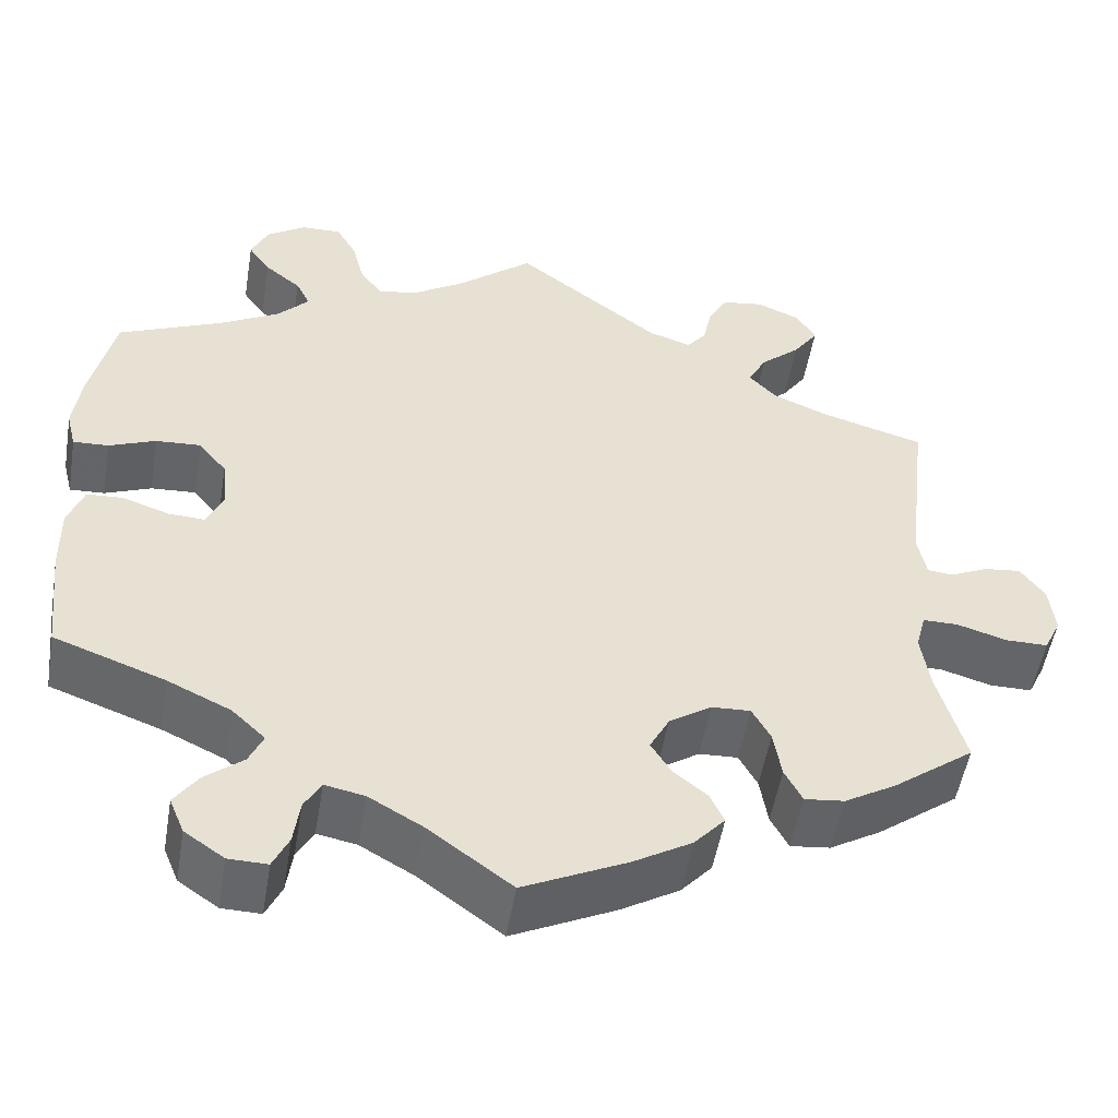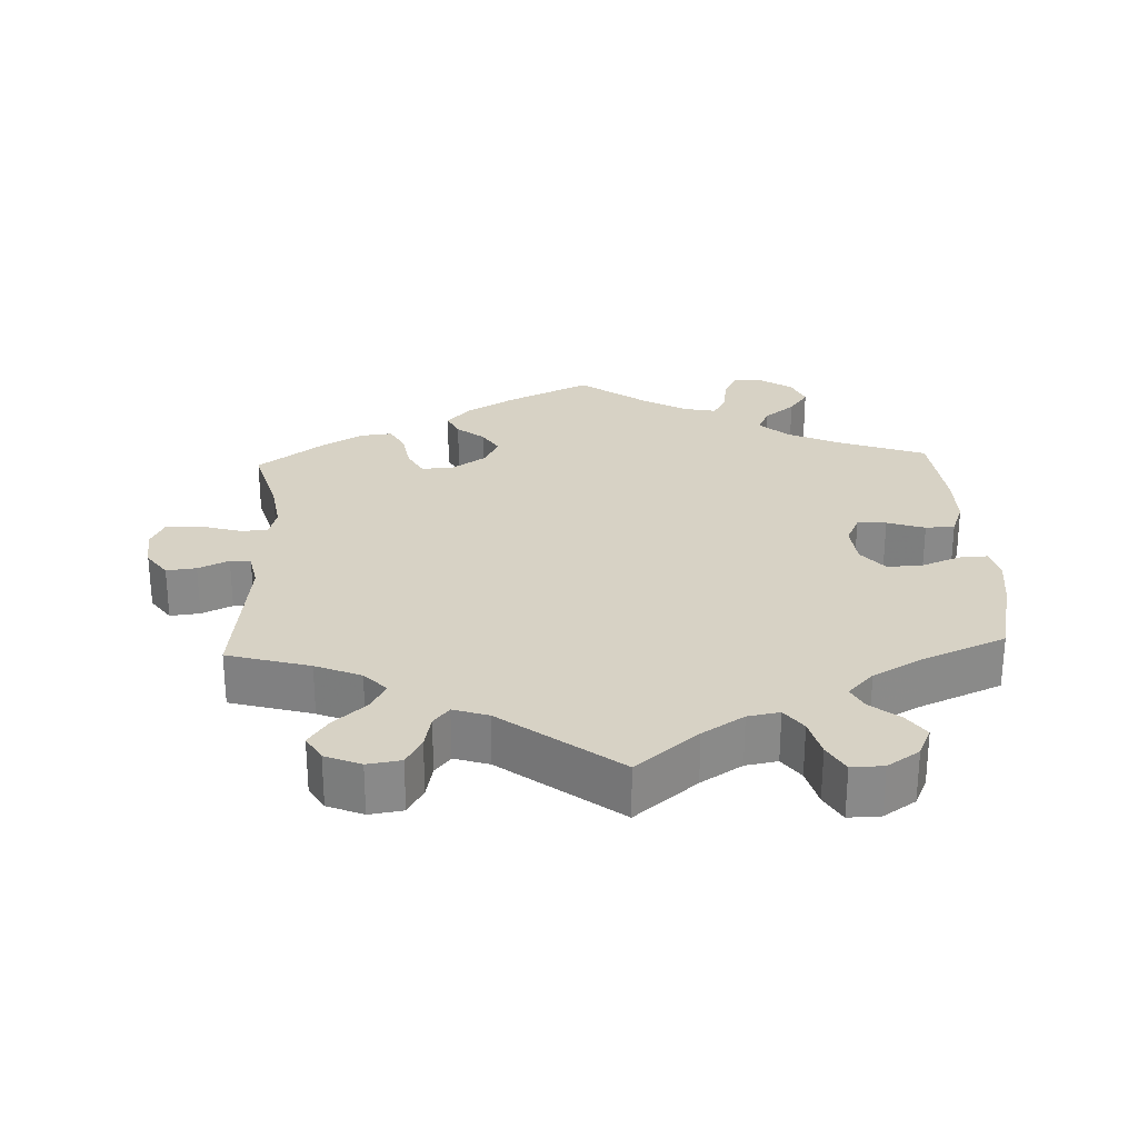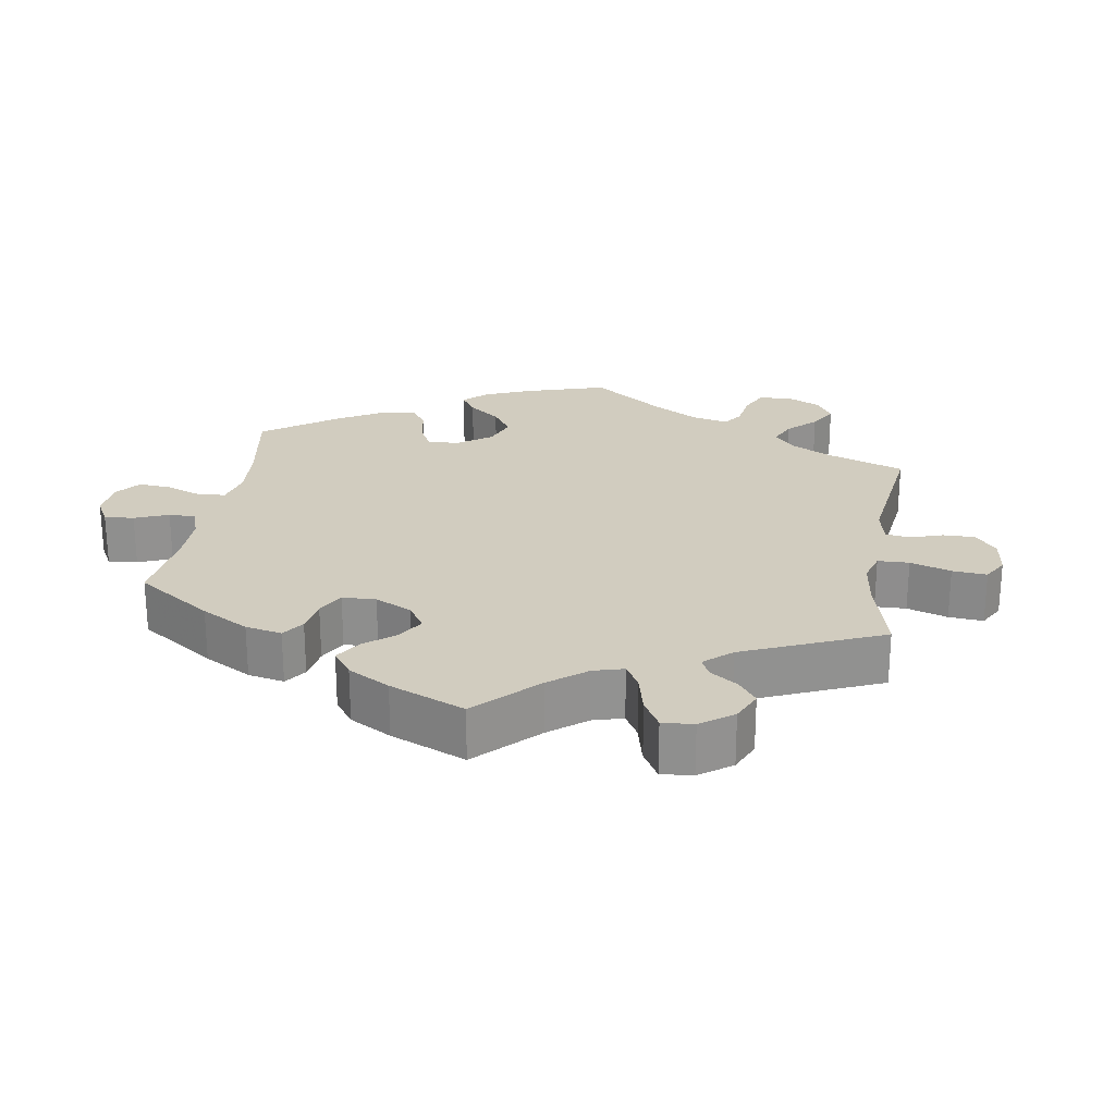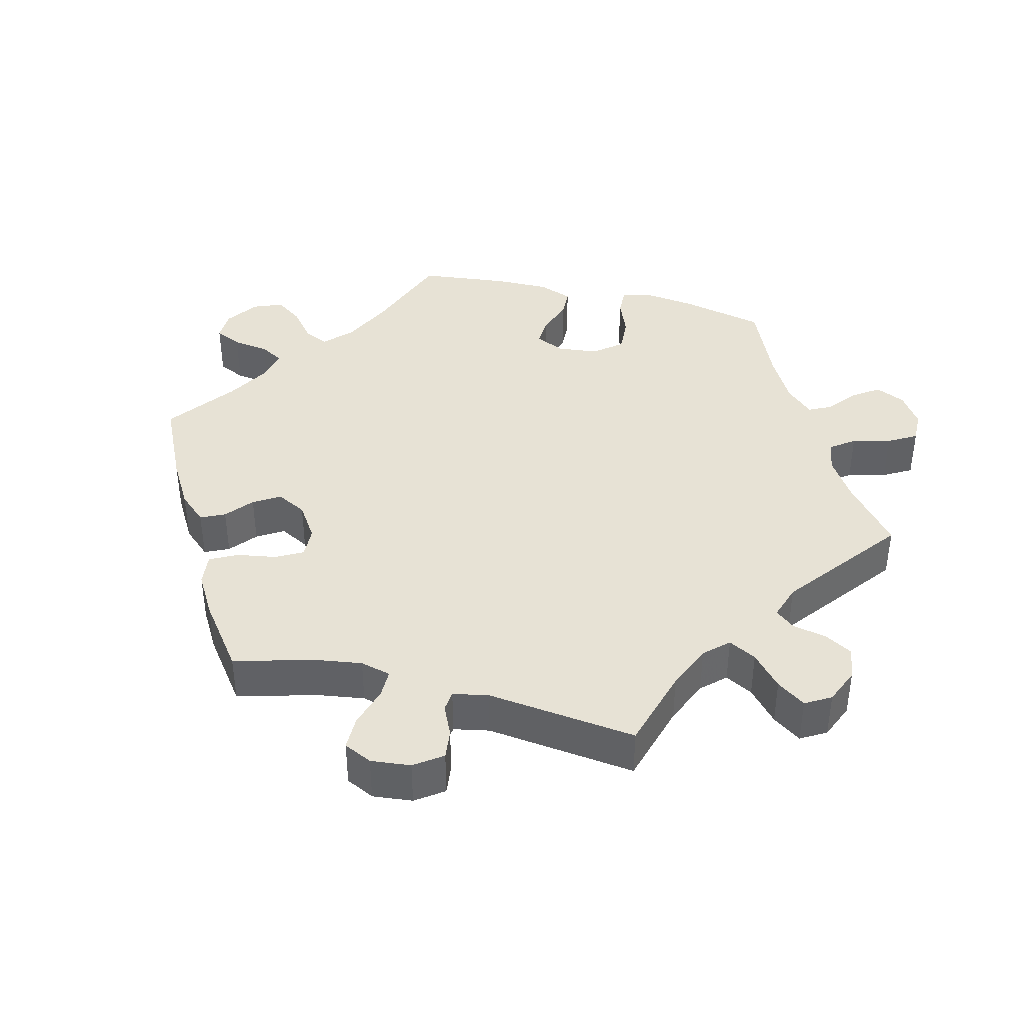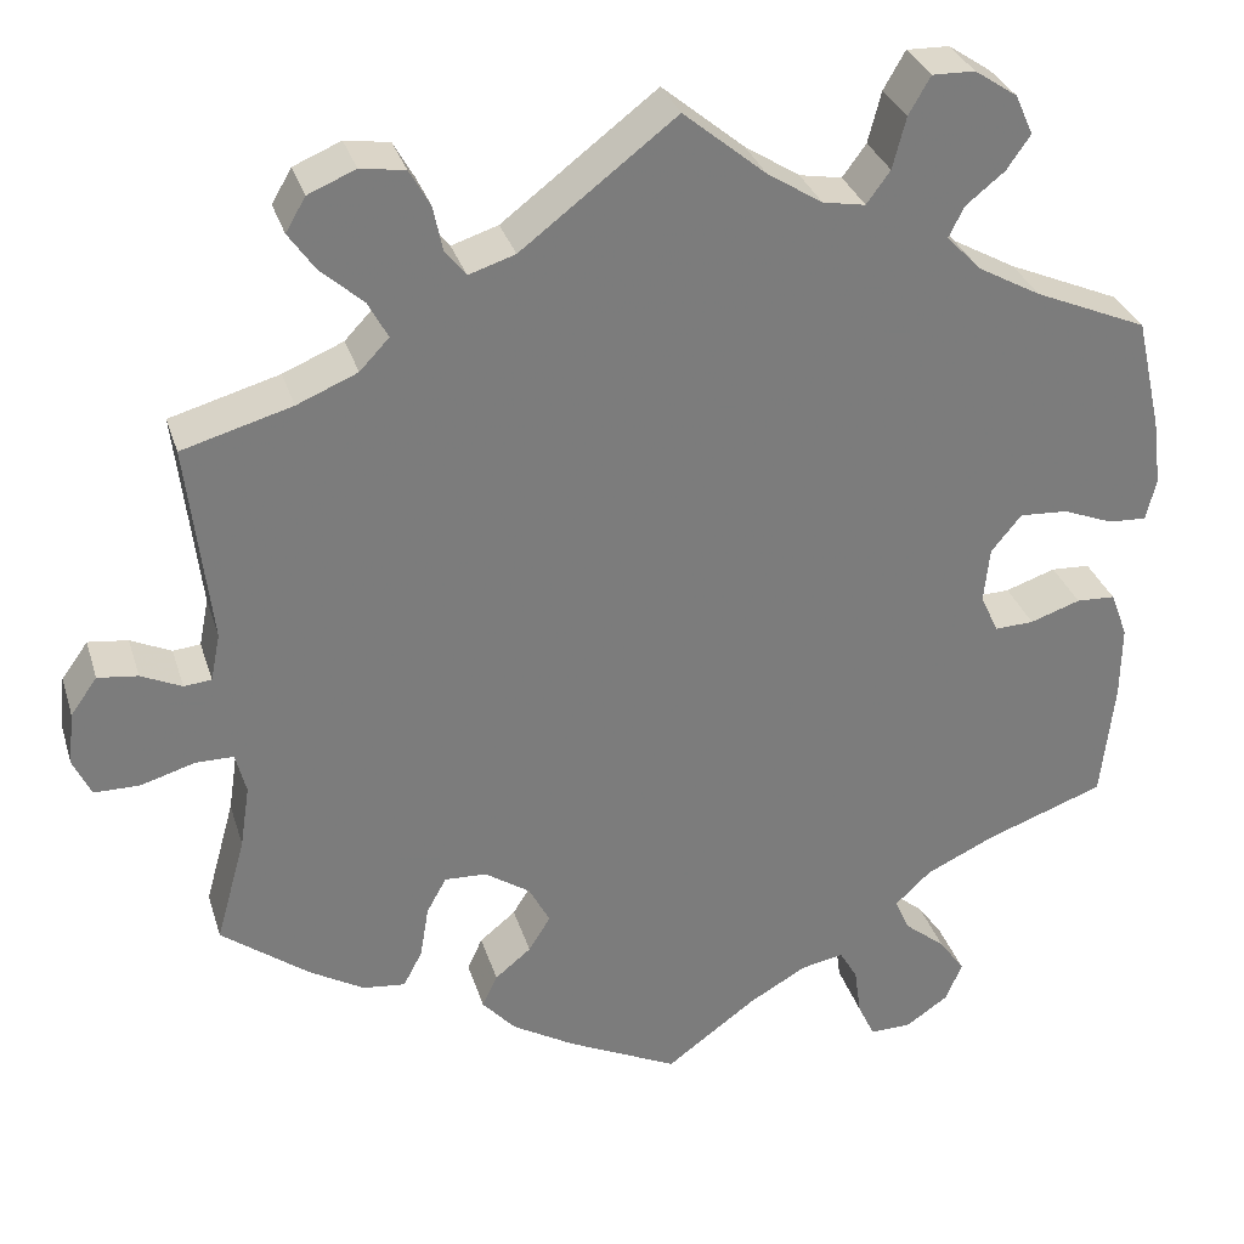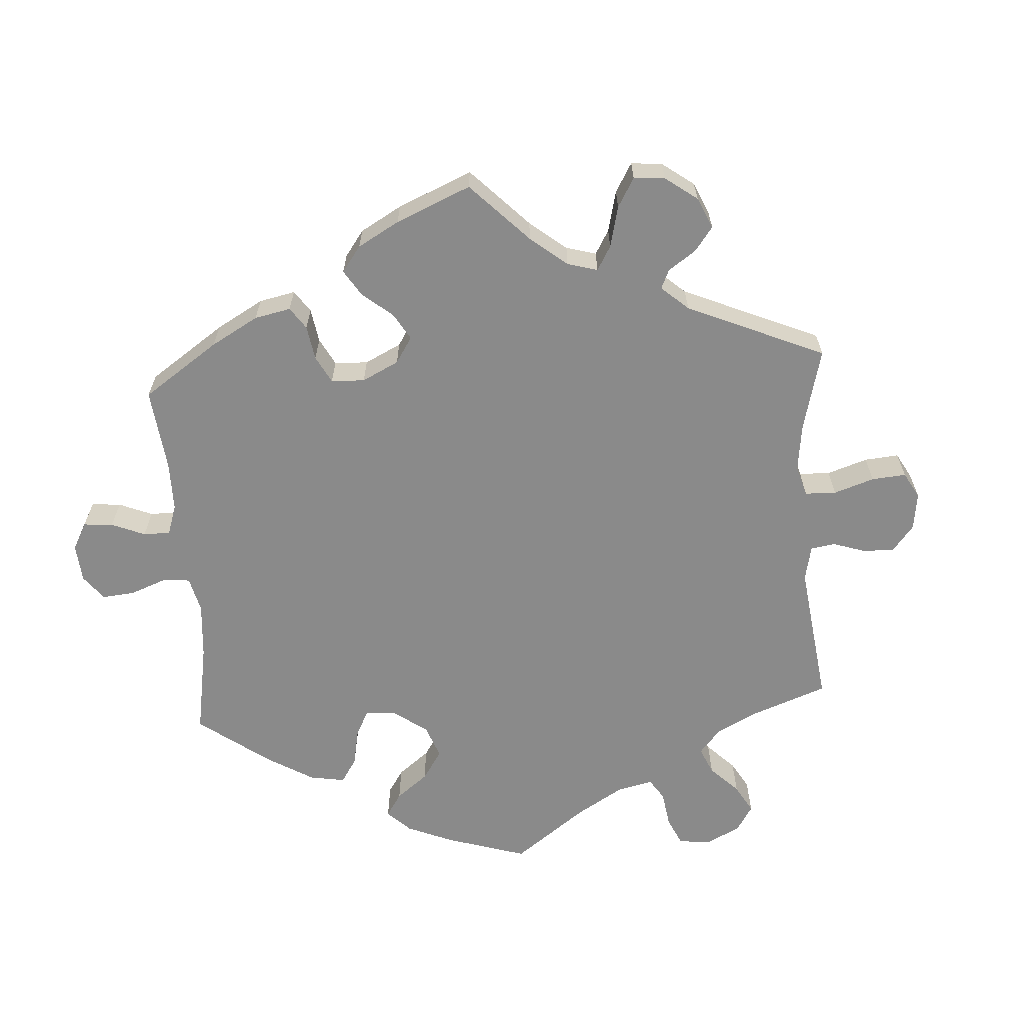
<metadata>
{"format":"obj","ext":"obj","renderer":"f3d","projection":"perspective","resolution":1024,"background":"white","views":[{"elev":-51.6,"azim":170.5,"up":"+Z"},{"elev":27.2,"azim":-2.5,"up":"+Y"},{"elev":24.1,"azim":-110.9,"up":"+Y"},{"elev":40.2,"azim":-75.7,"up":"+Y"},{"elev":31.4,"azim":-16.0,"up":"+Z"},{"elev":-63.5,"azim":-116.2,"up":"+Y"}]}
</metadata>
<code>
v -0.117 0.07 -0.522
v -0.183 0.07 -0.483
v -0.218 0.07 -0.444
v -0.202 0.07 -0.41
v -0.164 0.07 -0.379
v -0.141 0.07 -0.342
v -0.163 0.07 -0.3
v -0.211 0.07 -0.268
v -0.255 0.07 -0.266
v -0.276 0.07 -0.304
v -0.285 0.07 -0.359
v -0.305 0.07 -0.397
v -0.35 0.07 -0.392
v -0.408 0.07 -0.358
v -0.5 0.07 -0.289
v -0.469 0.07 -0.177
v -0.459 0.07 -0.111
v -0.47 0.07 -0.068
v -0.51 0.07 -0.068
v -0.567 0.07 -0.085
v -0.615 0.07 -0.085
v -0.634 0.07 -0.045
v -0.628 0.07 0.011
v -0.6 0.07 0.05
v -0.558 0.07 0.045
v -0.515 0.07 0.025
v -0.486 0.07 0.028
v -0.476 0.07 0.078
v -0.501 0.07 0.289
v -0.385 0.07 0.322
v -0.321 0.07 0.349
v -0.29 0.07 0.382
v -0.311 0.07 0.421
v -0.356 0.07 0.461
v -0.384 0.07 0.501
v -0.363 0.07 0.537
v -0.313 0.07 0.558
v -0.266 0.07 0.551
v -0.244 0.07 0.512
v -0.234 0.07 0.464
v -0.212 0.07 0.437
v -0.163 0.07 0.453
v 0 0.07 0.578
v 0.087 0.07 0.506
v 0.145 0.07 0.469
v 0.19 0.07 0.461
v 0.215 0.07 0.495
v 0.229 0.07 0.549
v 0.252 0.07 0.589
v 0.297 0.07 0.588
v 0.342 0.07 0.558
v 0.361 0.07 0.516
v 0.336 0.07 0.48
v 0.295 0.07 0.447
v 0.279 0.07 0.415
v 0.315 0.07 0.377
v 0.382 0.07 0.34
v 0.501 0.07 0.289
v 0.528 0.07 0.17
v 0.537 0.07 0.1
v 0.526 0.07 0.056
v 0.486 0.07 0.058
v 0.433 0.07 0.079
v 0.382 0.07 0.082
v 0.35 0.07 0.043
v 0.344 0.07 -0.015
v 0.363 0.07 -0.056
v 0.404 0.07 -0.054
v 0.457 0.07 -0.036
v 0.498 0.07 -0.038
v 0.516 0.07 -0.086
v 0.515 0.07 -0.163
v 0.501 0.07 -0.289
v 0.375 0.07 -0.335
v 0.303 0.07 -0.369
v 0.265 0.07 -0.405
v 0.281 0.07 -0.44
v 0.324 0.07 -0.475
v 0.351 0.07 -0.513
v 0.334 0.07 -0.554
v 0.289 0.07 -0.585
v 0.245 0.07 -0.586
v 0.227 0.07 -0.548
v 0.22 0.07 -0.497
v 0.201 0.07 -0.464
v 0.156 0.07 -0.473
v 0.095 0.07 -0.508
v 0 0.07 -0.578
v -0.117 0 -0.522
v -0.183 0 -0.483
v -0.218 0 -0.444
v -0.202 0 -0.41
v -0.164 0 -0.379
v -0.141 0 -0.342
v -0.163 0 -0.3
v -0.211 0 -0.268
v -0.255 0 -0.266
v -0.276 0 -0.304
v -0.285 0 -0.359
v -0.305 0 -0.397
v -0.35 0 -0.392
v -0.408 0 -0.358
v -0.5 0 -0.289
v -0.469 0 -0.177
v -0.459 0 -0.111
v -0.47 0 -0.068
v -0.51 0 -0.068
v -0.567 0 -0.085
v -0.615 0 -0.085
v -0.634 0 -0.045
v -0.628 0 0.011
v -0.6 0 0.05
v -0.558 0 0.045
v -0.515 0 0.025
v -0.486 0 0.028
v -0.476 0 0.078
v -0.501 0 0.289
v -0.385 0 0.322
v -0.321 0 0.349
v -0.29 0 0.382
v -0.311 0 0.421
v -0.356 0 0.461
v -0.384 0 0.501
v -0.363 0 0.537
v -0.313 0 0.558
v -0.266 0 0.551
v -0.244 0 0.512
v -0.234 0 0.464
v -0.212 0 0.437
v -0.163 0 0.453
v 0 0 0.578
v 0.087 0 0.506
v 0.145 0 0.469
v 0.19 0 0.461
v 0.215 0 0.495
v 0.229 0 0.549
v 0.252 0 0.589
v 0.297 0 0.588
v 0.342 0 0.558
v 0.361 0 0.516
v 0.336 0 0.48
v 0.295 0 0.447
v 0.279 0 0.415
v 0.315 0 0.377
v 0.382 0 0.34
v 0.501 0 0.289
v 0.528 0 0.17
v 0.537 0 0.1
v 0.526 0 0.056
v 0.486 0 0.058
v 0.433 0 0.079
v 0.382 0 0.082
v 0.35 0 0.043
v 0.344 0 -0.015
v 0.363 0 -0.056
v 0.404 0 -0.054
v 0.457 0 -0.036
v 0.498 0 -0.038
v 0.516 0 -0.086
v 0.515 0 -0.163
v 0.501 0 -0.289
v 0.375 0 -0.335
v 0.303 0 -0.369
v 0.265 0 -0.405
v 0.281 0 -0.44
v 0.324 0 -0.475
v 0.351 0 -0.513
v 0.334 0 -0.554
v 0.289 0 -0.585
v 0.245 0 -0.586
v 0.227 0 -0.548
v 0.22 0 -0.497
v 0.201 0 -0.464
v 0.156 0 -0.473
v 0.095 0 -0.508
v 0 0 -0.578
f 87 88 1 2
f 86 87 2 3
f 85 86 3 4
f 81 82 83 84
f 81 84 85
f 80 81 85
f 77 78 79 80
f 77 80 85
f 76 77 85 4
f 71 72 73 74
f 71 74 75
f 68 69 70 71
f 67 68 71 75
f 66 67 75 76
f 60 61 62 63
f 60 63 64
f 57 58 59 60
f 56 57 60 64
f 55 56 64 65
f 51 52 53 54
f 51 54 55
f 50 51 55
f 47 48 49 50
f 46 47 50 55
f 45 46 55 65
f 42 43 44
f 41 42 44 45
f 37 38 39 40
f 37 40 41
f 36 37 41
f 33 34 35 36
f 32 33 36 41
f 31 32 41 45
f 28 29 30
f 27 28 30 31
f 23 24 25 26
f 23 26 27
f 22 23 27
f 19 20 21 22
f 18 19 22 27
f 17 18 27 31
f 13 14 15 16
f 10 11 12 13
f 9 10 13 16
f 8 9 16 17
f 66 76 4 5
f 65 66 5 6
f 45 65 6 7
f 8 17 31 45
f 7 8 45
f 90 89 176 175
f 91 90 175 174
f 92 91 174 173
f 172 171 170 169
f 173 172 169
f 173 169 168
f 168 167 166 165
f 173 168 165
f 92 173 165 164
f 162 161 160 159
f 163 162 159
f 159 158 157 156
f 163 159 156 155
f 164 163 155 154
f 151 150 149 148
f 152 151 148
f 148 147 146 145
f 152 148 145 144
f 153 152 144 143
f 142 141 140 139
f 143 142 139
f 143 139 138
f 138 137 136 135
f 143 138 135 134
f 153 143 134 133
f 132 131 130
f 133 132 130 129
f 128 127 126 125
f 129 128 125
f 129 125 124
f 124 123 122 121
f 129 124 121 120
f 133 129 120 119
f 118 117 116
f 119 118 116 115
f 114 113 112 111
f 115 114 111
f 115 111 110
f 110 109 108 107
f 115 110 107 106
f 119 115 106 105
f 104 103 102 101
f 101 100 99 98
f 104 101 98 97
f 105 104 97 96
f 93 92 164 154
f 94 93 154 153
f 95 94 153 133
f 133 119 105 96
f 133 96 95
f 1 89 90 2
f 2 90 91 3
f 3 91 92 4
f 4 92 93 5
f 5 93 94 6
f 6 94 95 7
f 7 95 96 8
f 8 96 97 9
f 9 97 98 10
f 10 98 99 11
f 11 99 100 12
f 12 100 101 13
f 13 101 102 14
f 14 102 103 15
f 15 103 104 16
f 16 104 105 17
f 17 105 106 18
f 18 106 107 19
f 19 107 108 20
f 20 108 109 21
f 21 109 110 22
f 22 110 111 23
f 23 111 112 24
f 24 112 113 25
f 25 113 114 26
f 26 114 115 27
f 27 115 116 28
f 28 116 117 29
f 29 117 118 30
f 30 118 119 31
f 31 119 120 32
f 32 120 121 33
f 33 121 122 34
f 34 122 123 35
f 35 123 124 36
f 36 124 125 37
f 37 125 126 38
f 38 126 127 39
f 39 127 128 40
f 40 128 129 41
f 41 129 130 42
f 42 130 131 43
f 43 131 132 44
f 44 132 133 45
f 45 133 134 46
f 46 134 135 47
f 47 135 136 48
f 48 136 137 49
f 49 137 138 50
f 50 138 139 51
f 51 139 140 52
f 52 140 141 53
f 53 141 142 54
f 54 142 143 55
f 55 143 144 56
f 56 144 145 57
f 57 145 146 58
f 58 146 147 59
f 59 147 148 60
f 60 148 149 61
f 61 149 150 62
f 62 150 151 63
f 63 151 152 64
f 64 152 153 65
f 65 153 154 66
f 66 154 155 67
f 67 155 156 68
f 68 156 157 69
f 69 157 158 70
f 70 158 159 71
f 71 159 160 72
f 72 160 161 73
f 73 161 162 74
f 74 162 163 75
f 75 163 164 76
f 76 164 165 77
f 77 165 166 78
f 78 166 167 79
f 79 167 168 80
f 80 168 169 81
f 81 169 170 82
f 82 170 171 83
f 83 171 172 84
f 84 172 173 85
f 85 173 174 86
f 86 174 175 87
f 87 175 176 88
f 88 176 89 1

</code>
